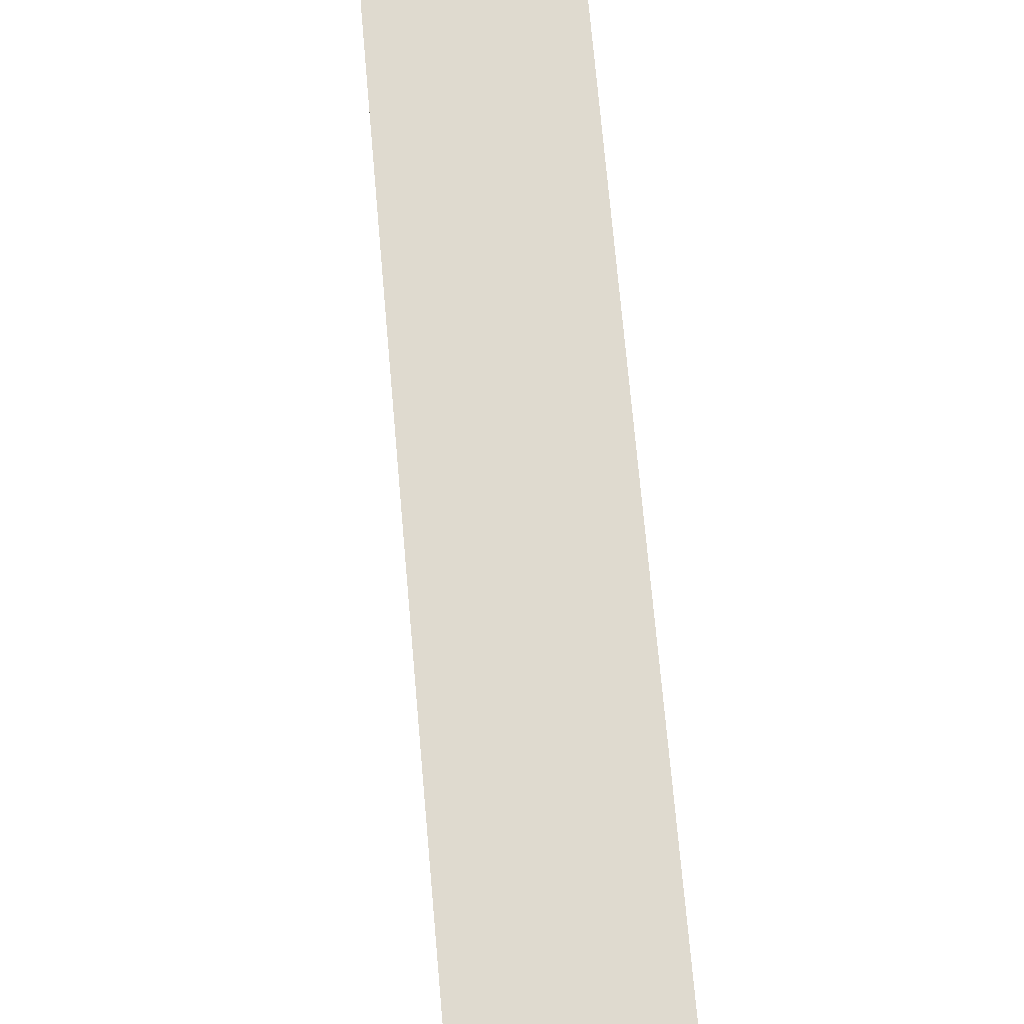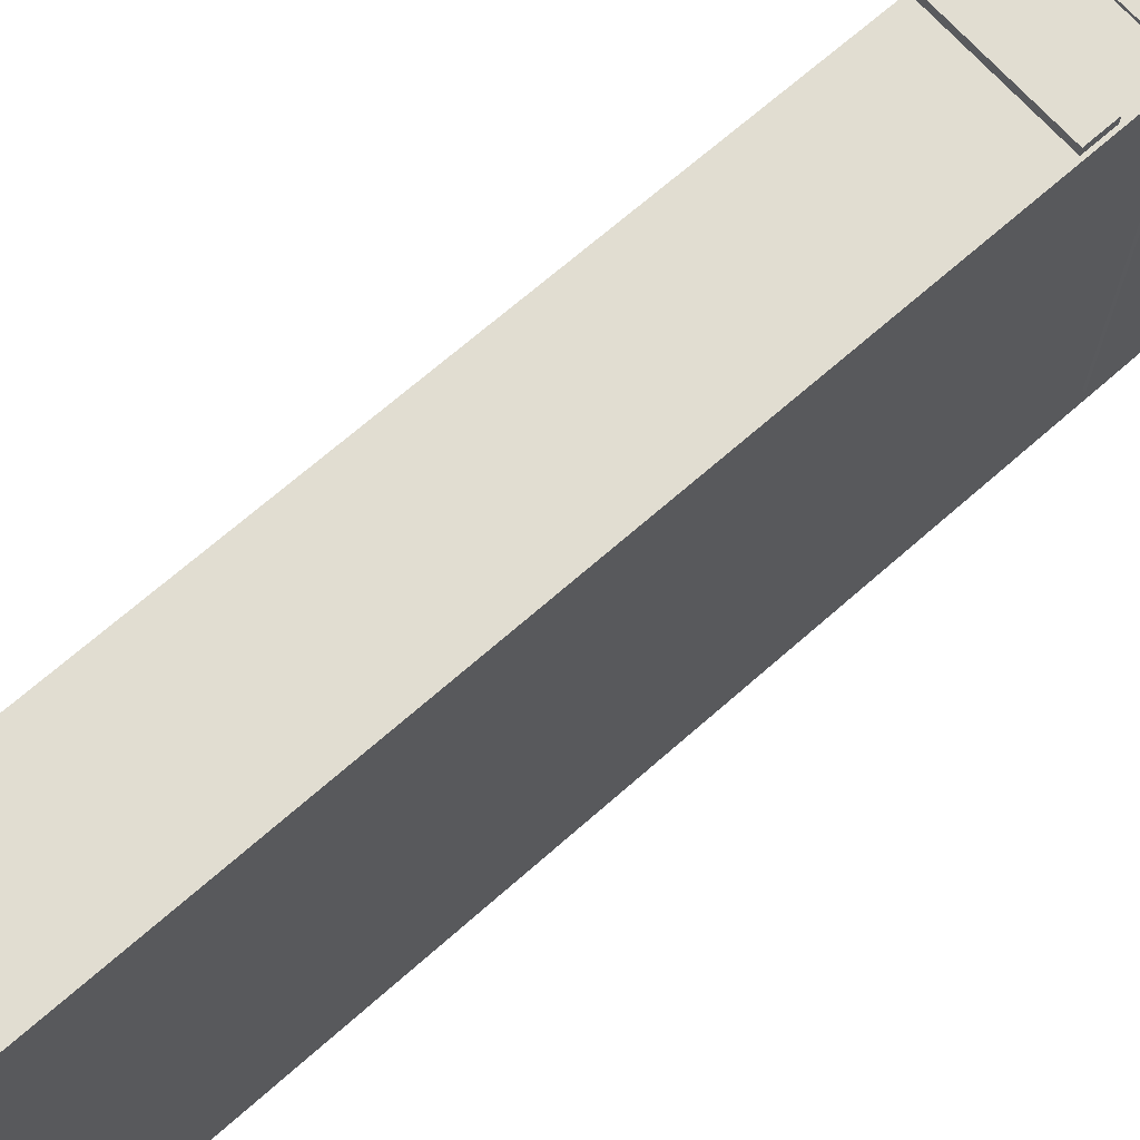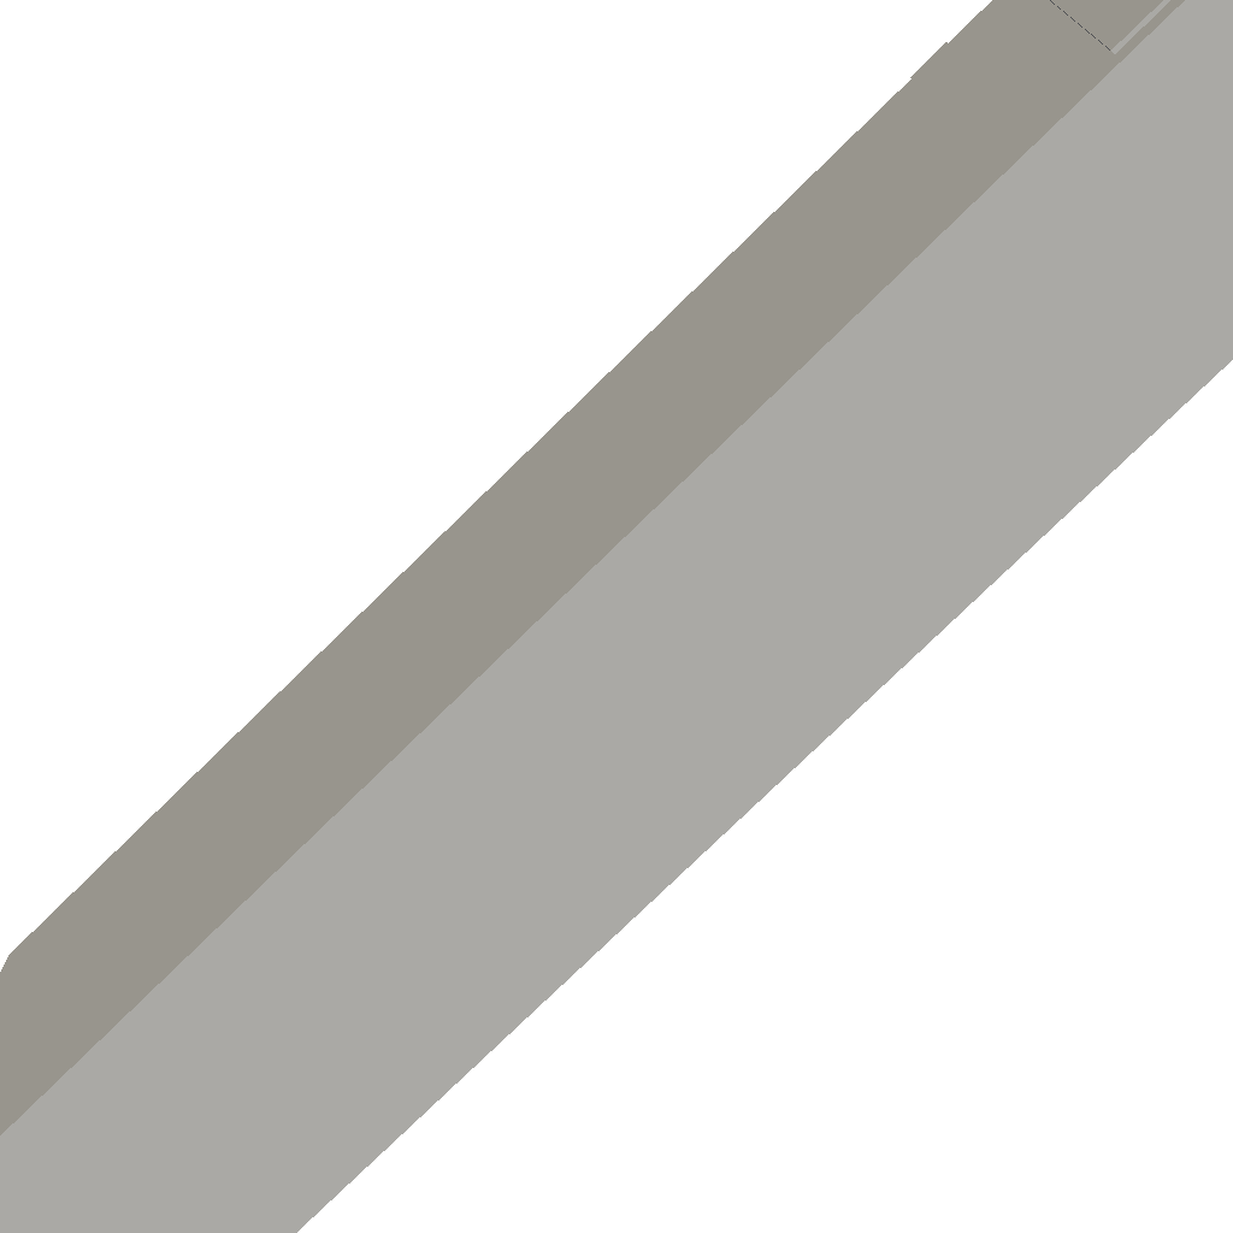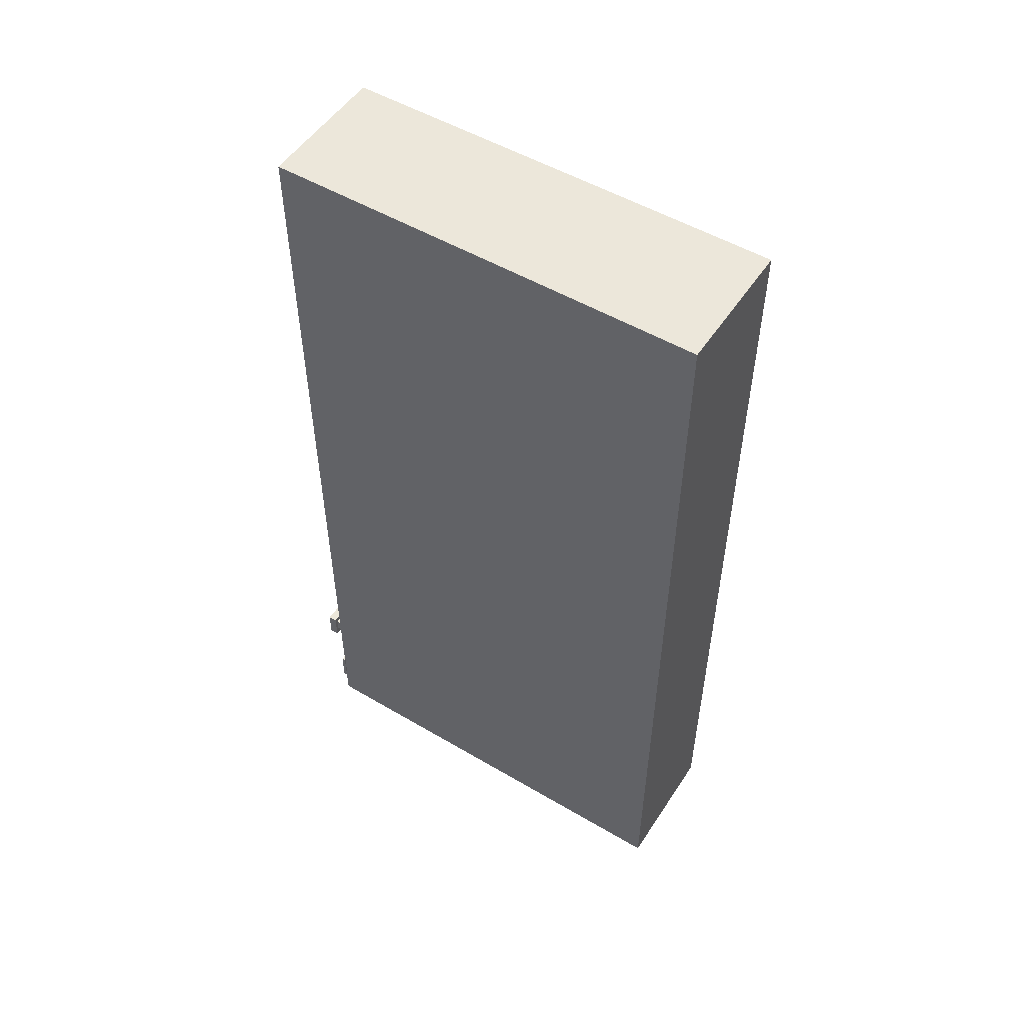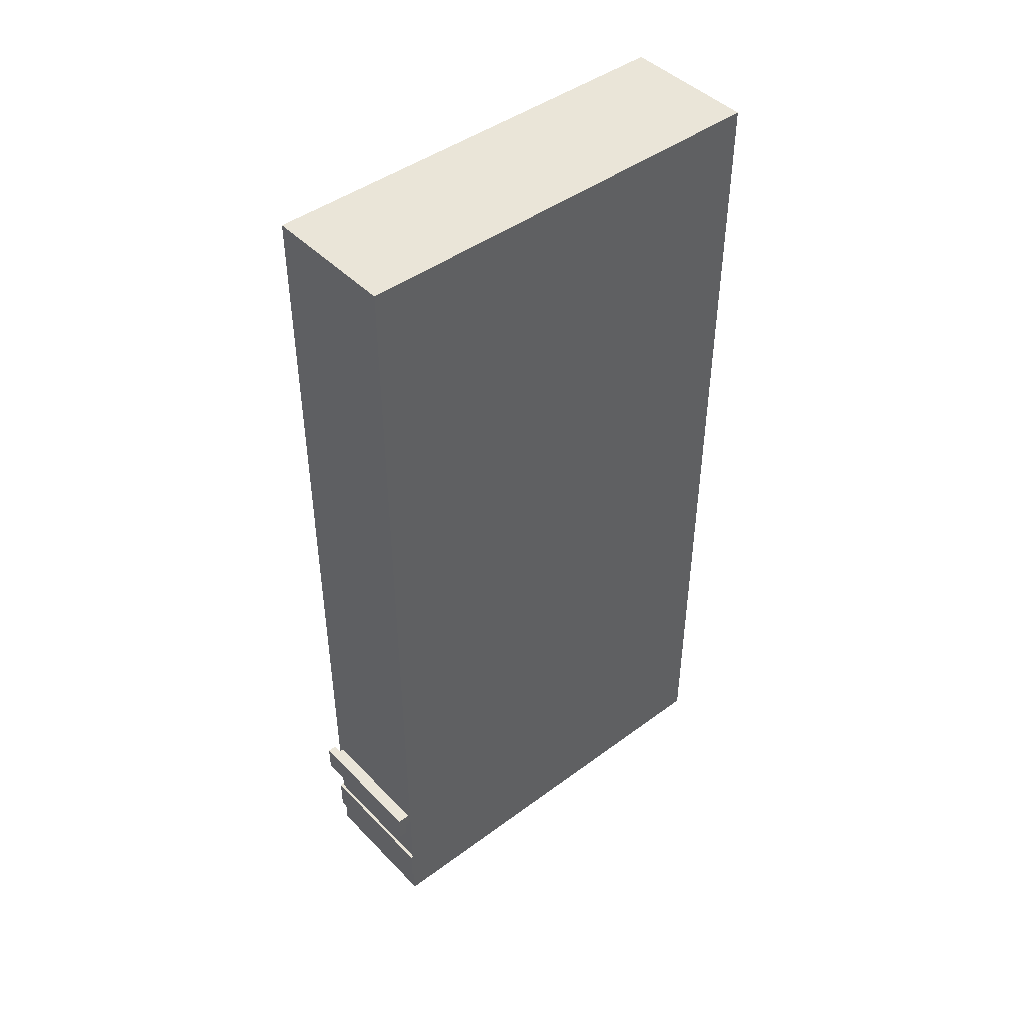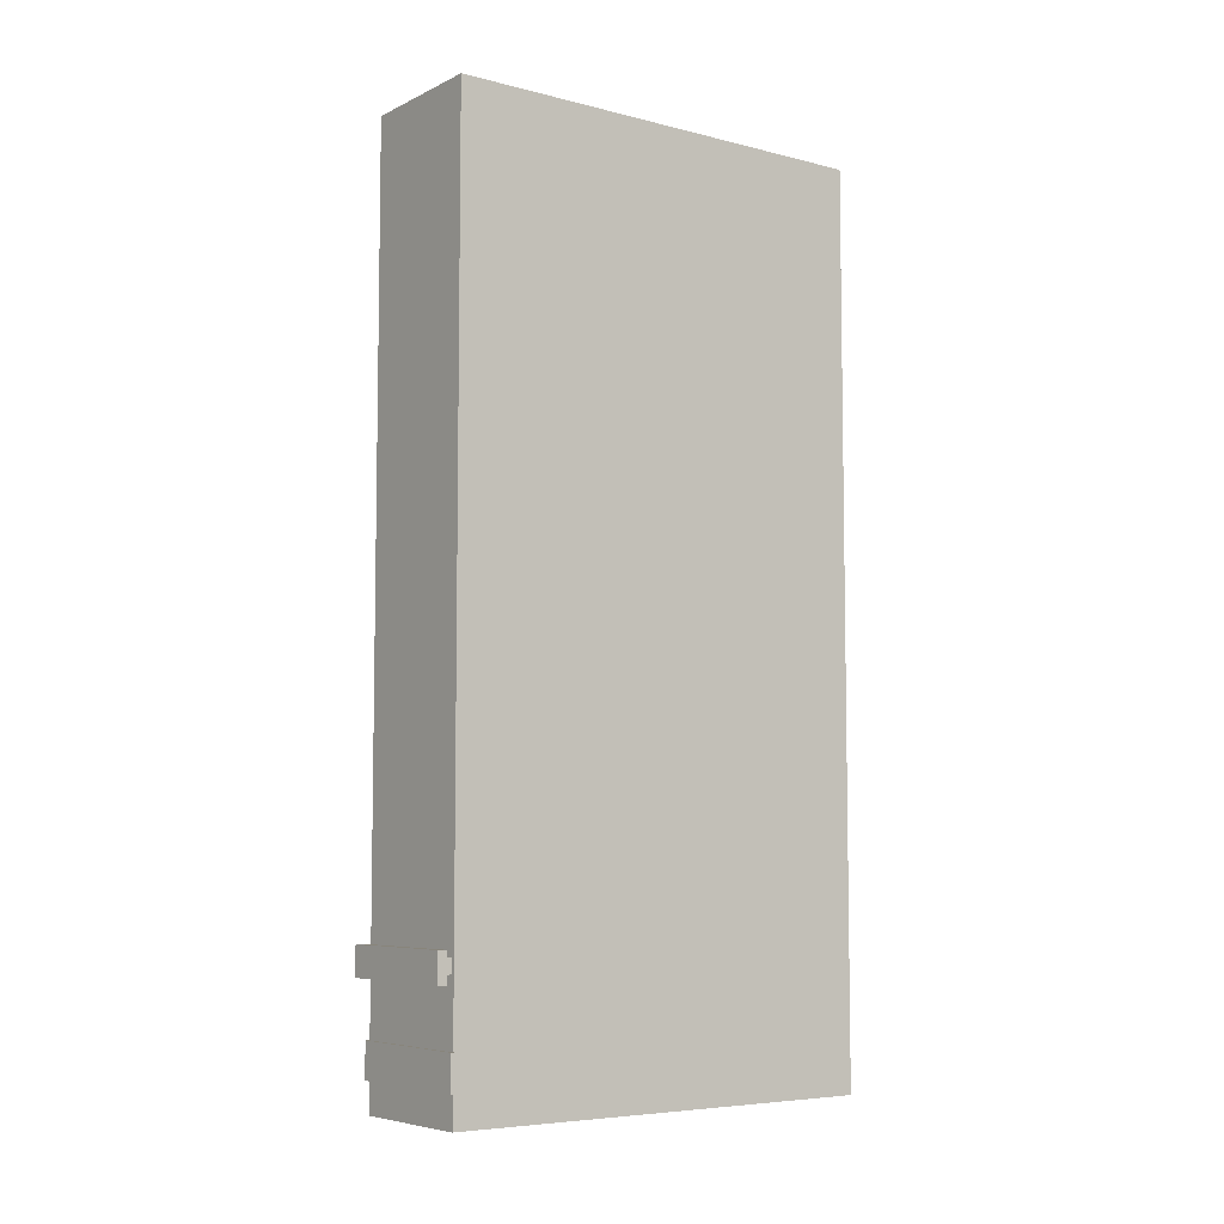
<metadata>
{"format":"obj","ext":"obj","renderer":"f3d","projection":"perspective","resolution":1024,"background":"white","views":[{"elev":70.8,"azim":175.0,"up":"+Z"},{"elev":68.9,"azim":-131.4,"up":"+Z"},{"elev":-75.3,"azim":-45.4,"up":"+Z"},{"elev":52.1,"azim":122.5,"up":"+Y"},{"elev":44.8,"azim":49.4,"up":"+Y"},{"elev":-6.3,"azim":53.4,"up":"+Y"}]}
</metadata>
<code>
g Part1
v 39.62 2.995 -32.51
v 39.62 2.995 -43.92
v 39.62 2.058 -32.51
v 39.62 2.058 -43.92
v 39.73 2.995 -43.92
v 39.62 2.995 -43.92
v 39.73 2.995 -32.51
v 39.62 2.995 -32.51
v 39.62 2.995 -43.92
v 39.73 2.995 -43.92
v 39.62 2.058 -43.92
v 39.73 2.058 -43.92
v 39.73 2.995 -43.92
v 39.73 2.995 -32.51
v 39.73 2.058 -43.92
v 39.73 2.058 -32.51
v 39.73 2.058 -32.51
v 39.62 2.058 -32.51
v 39.73 2.058 -43.92
v 39.62 2.058 -43.92
v 39.73 2.995 -32.51
v 39.62 2.995 -32.51
v 39.73 2.058 -32.51
v 39.62 2.058 -32.51
f 1 2 3
f 3 2 4
f 5 6 7
f 7 6 8
f 9 10 11
f 11 10 12
f 13 14 15
f 15 14 16
f 17 18 19
f 19 18 20
f 21 22 23
f 23 22 24
g Part2
v 43.29 5.088 -32.32
v 39.85 5.088 -32.32
v 43.29 4.709 -32.32
v 39.85 4.709 -32.32
v 39.85 5.088 -32.59
v 39.85 5.088 -32.32
v 43.29 5.088 -32.59
v 43.29 5.088 -32.32
v 39.85 5.088 -32.32
v 39.85 5.088 -32.59
v 39.85 4.709 -32.32
v 39.85 4.709 -32.59
v 39.85 5.088 -32.59
v 43.29 5.088 -32.59
v 39.85 4.709 -32.59
v 43.29 4.709 -32.59
v 43.29 4.709 -32.59
v 43.29 4.709 -32.32
v 39.85 4.709 -32.59
v 39.85 4.709 -32.32
v 43.29 5.088 -32.59
v 43.29 5.088 -32.32
v 43.29 4.709 -32.59
v 43.29 4.709 -32.32
f 25 26 27
f 27 26 28
f 29 30 31
f 31 30 32
f 33 34 35
f 35 34 36
f 37 38 39
f 39 38 40
f 41 42 43
f 43 42 44
f 45 46 47
f 47 46 48
g Part3
v 43.42 2.995 -32.47
v 39.63 2.995 -32.47
v 43.42 2.058 -32.47
v 39.63 2.058 -32.47
v 39.63 2.995 -32.57
v 39.63 2.995 -32.47
v 43.42 2.995 -32.57
v 43.42 2.995 -32.47
v 39.63 2.995 -32.47
v 39.63 2.995 -32.57
v 39.63 2.058 -32.47
v 39.63 2.058 -32.57
v 39.63 2.995 -32.57
v 43.42 2.995 -32.57
v 39.63 2.058 -32.57
v 43.42 2.058 -32.57
v 43.42 2.058 -32.57
v 43.42 2.058 -32.47
v 39.63 2.058 -32.57
v 39.63 2.058 -32.47
v 43.42 2.995 -32.57
v 43.42 2.995 -32.47
v 43.42 2.058 -32.57
v 43.42 2.058 -32.47
f 49 50 51
f 51 50 52
f 53 54 55
f 55 54 56
f 57 58 59
f 59 58 60
f 61 62 63
f 63 62 64
f 65 66 67
f 67 66 68
f 69 70 71
f 71 70 72
g Part4
v 43.39 5.267 -32.11
v 39.72 5.267 -32.11
v 43.39 4.479 -32.11
v 39.72 4.479 -32.11
v 39.72 5.267 -32.36
v 39.72 5.267 -32.11
v 43.39 5.267 -32.36
v 43.39 5.267 -32.11
v 39.72 5.267 -32.11
v 39.72 5.267 -32.36
v 39.72 4.479 -32.11
v 39.72 4.479 -32.36
v 39.72 5.267 -32.36
v 43.39 5.267 -32.36
v 39.72 4.479 -32.36
v 43.39 4.479 -32.36
v 43.39 4.479 -32.36
v 43.39 4.479 -32.11
v 39.72 4.479 -32.36
v 39.72 4.479 -32.11
v 43.39 5.267 -32.36
v 43.39 5.267 -32.11
v 43.39 4.479 -32.36
v 43.39 4.479 -32.11
f 73 74 75
f 75 74 76
f 77 78 79
f 79 78 80
f 81 82 83
f 83 82 84
f 85 86 87
f 87 86 88
f 89 90 91
f 91 90 92
f 93 94 95
f 95 94 96
g Part5
v 39.69 1.238 -32.55
v 43.38 1.238 -32.55
v 39.69 25.67 -32.55
v 43.38 25.67 -32.55
v 43.38 1.238 -44.61
v 43.38 1.238 -32.55
v 39.69 1.238 -44.61
v 39.69 1.238 -32.55
v 43.38 1.238 -32.55
v 43.38 1.238 -44.61
v 43.38 25.67 -32.55
v 43.38 25.67 -44.61
v 43.38 1.238 -44.61
v 39.69 1.238 -44.61
v 43.38 25.67 -44.61
v 39.69 25.67 -44.61
v 39.69 25.67 -44.61
v 39.69 25.67 -32.55
v 43.38 25.67 -44.61
v 43.38 25.67 -32.55
v 39.69 1.238 -44.61
v 39.69 1.238 -32.55
v 39.69 25.67 -44.61
v 39.69 25.67 -32.55
f 97 98 99
f 99 98 100
f 101 102 103
f 103 102 104
f 105 106 107
f 107 106 108
f 109 110 111
f 111 110 112
f 113 114 115
f 115 114 116
f 117 118 119
f 119 118 120

</code>
